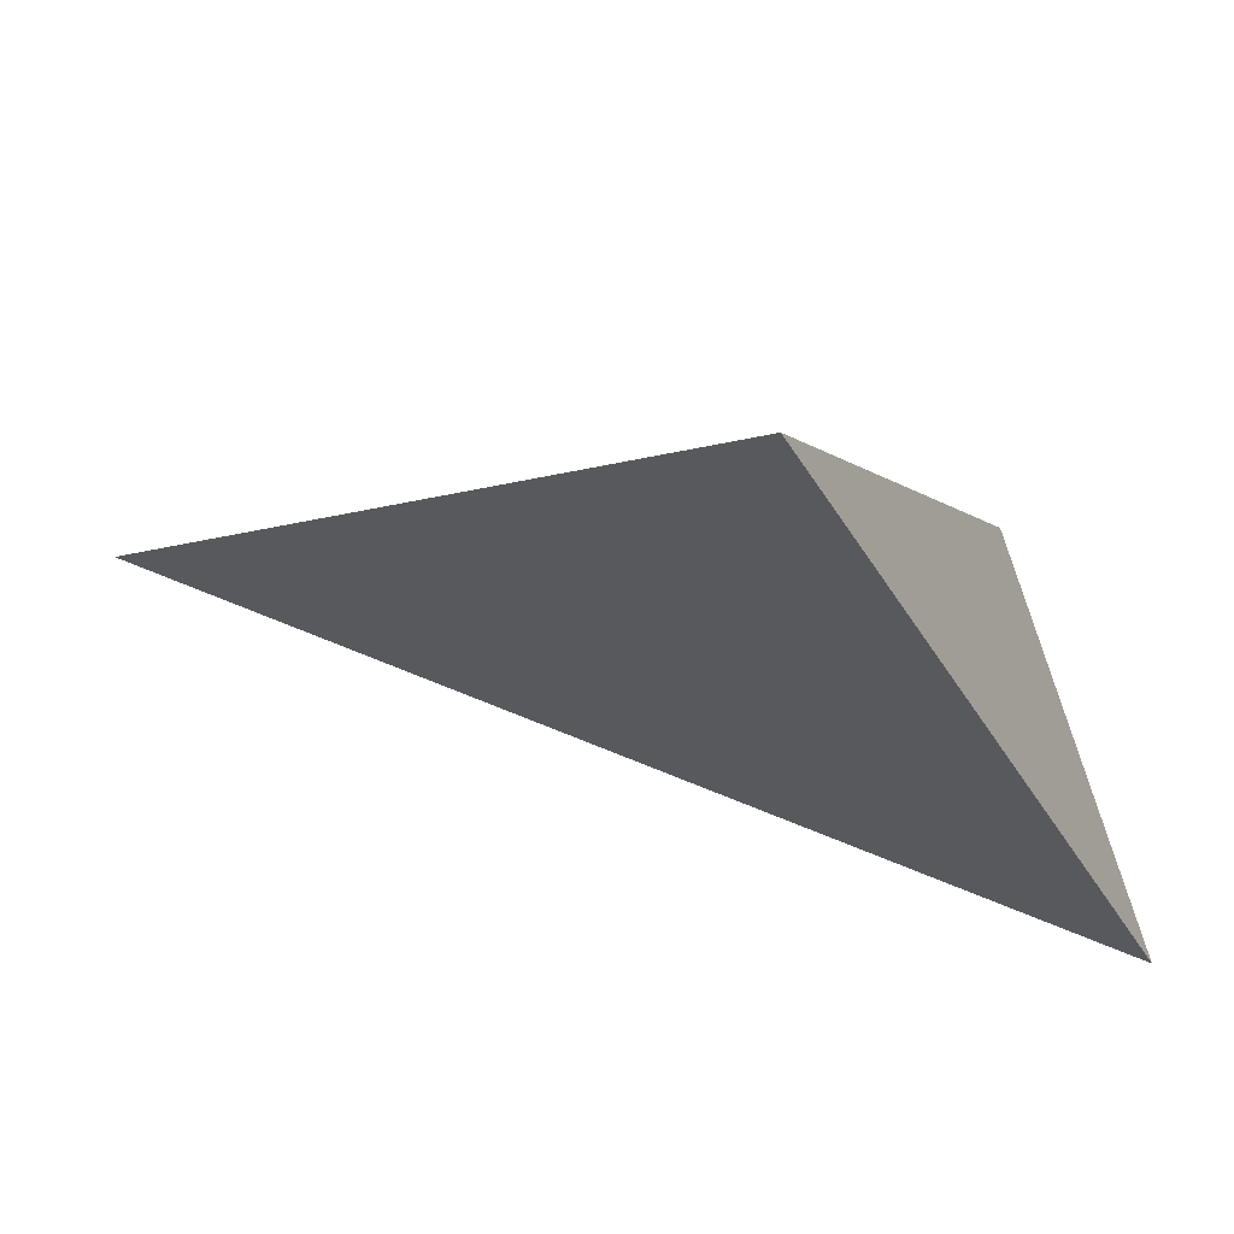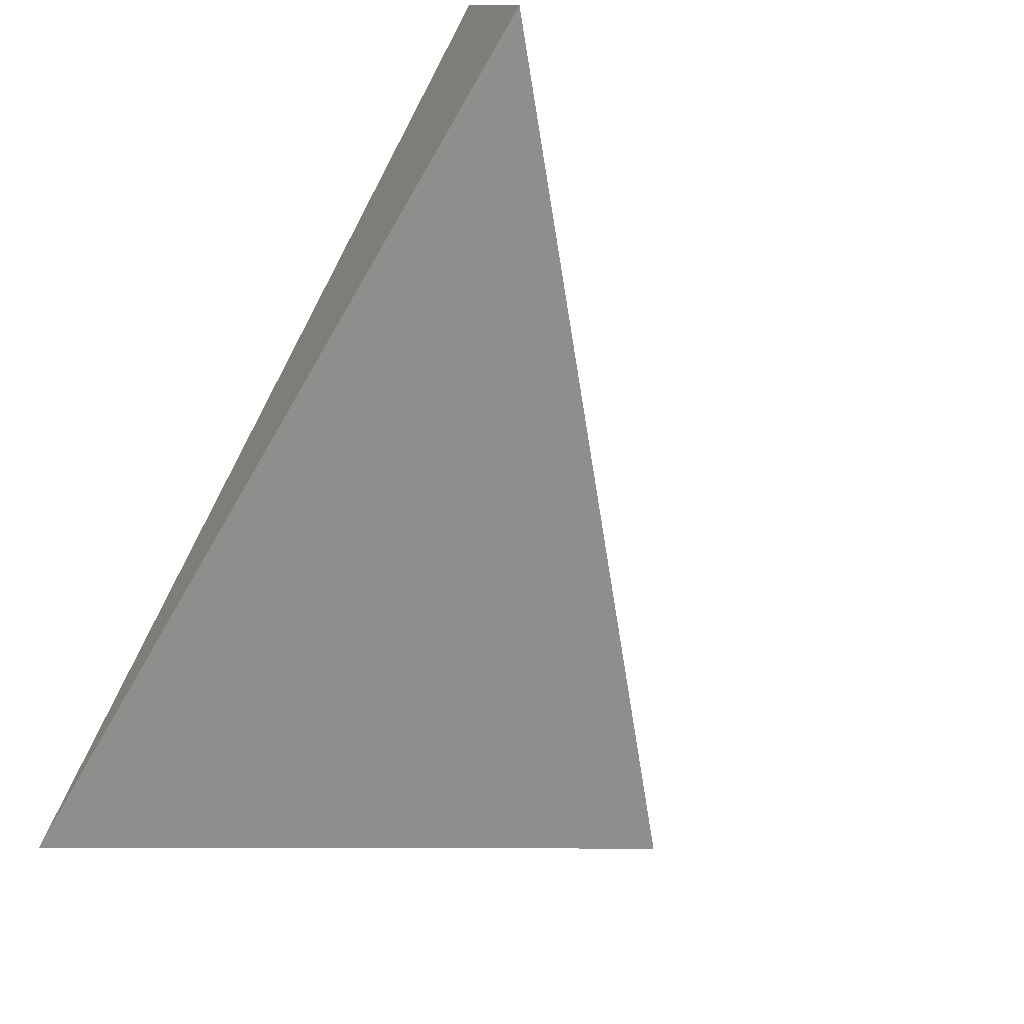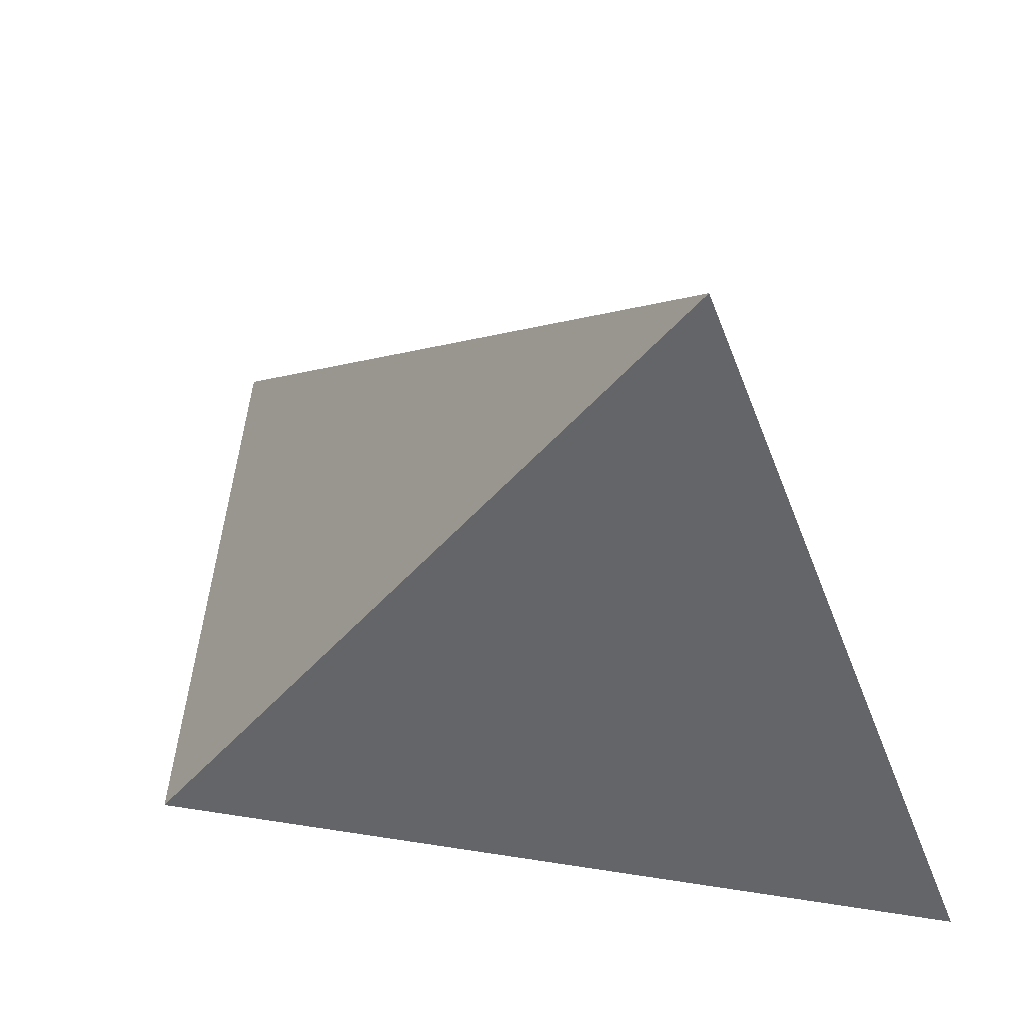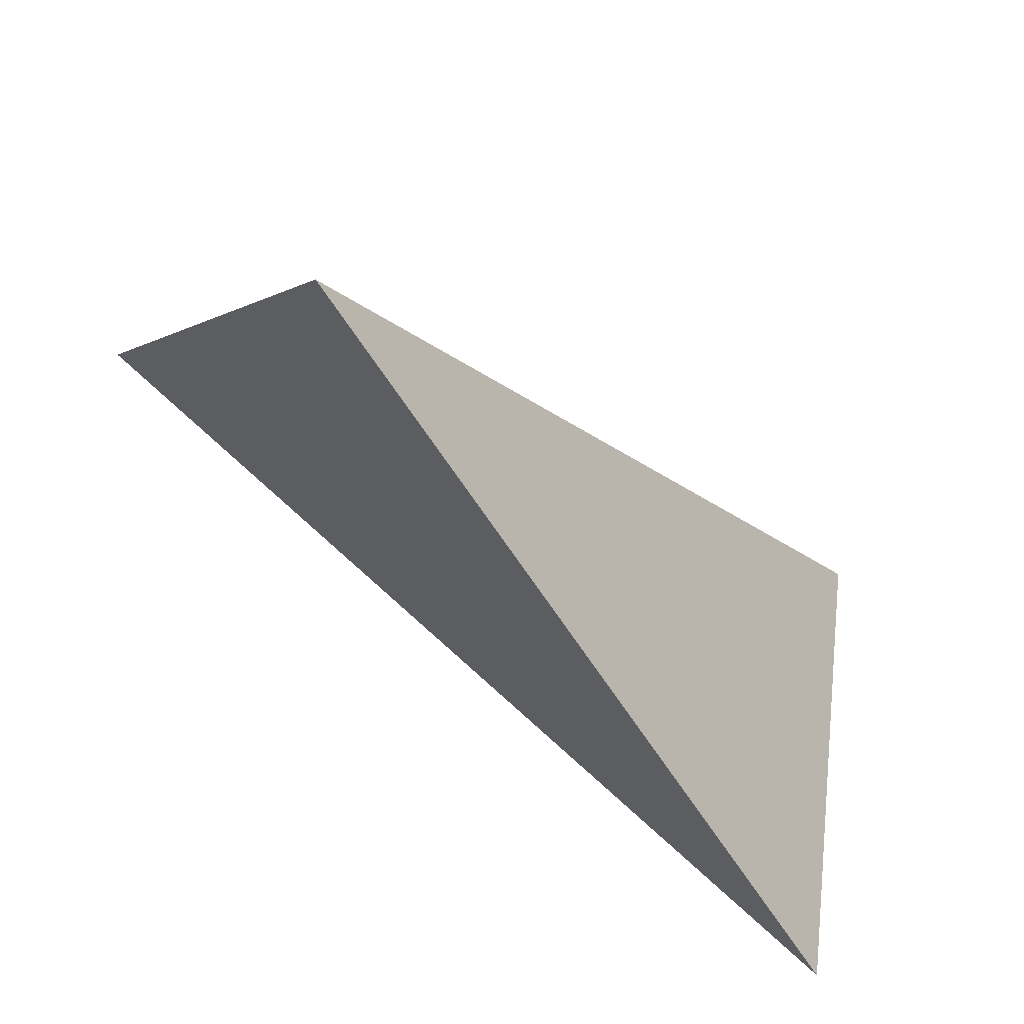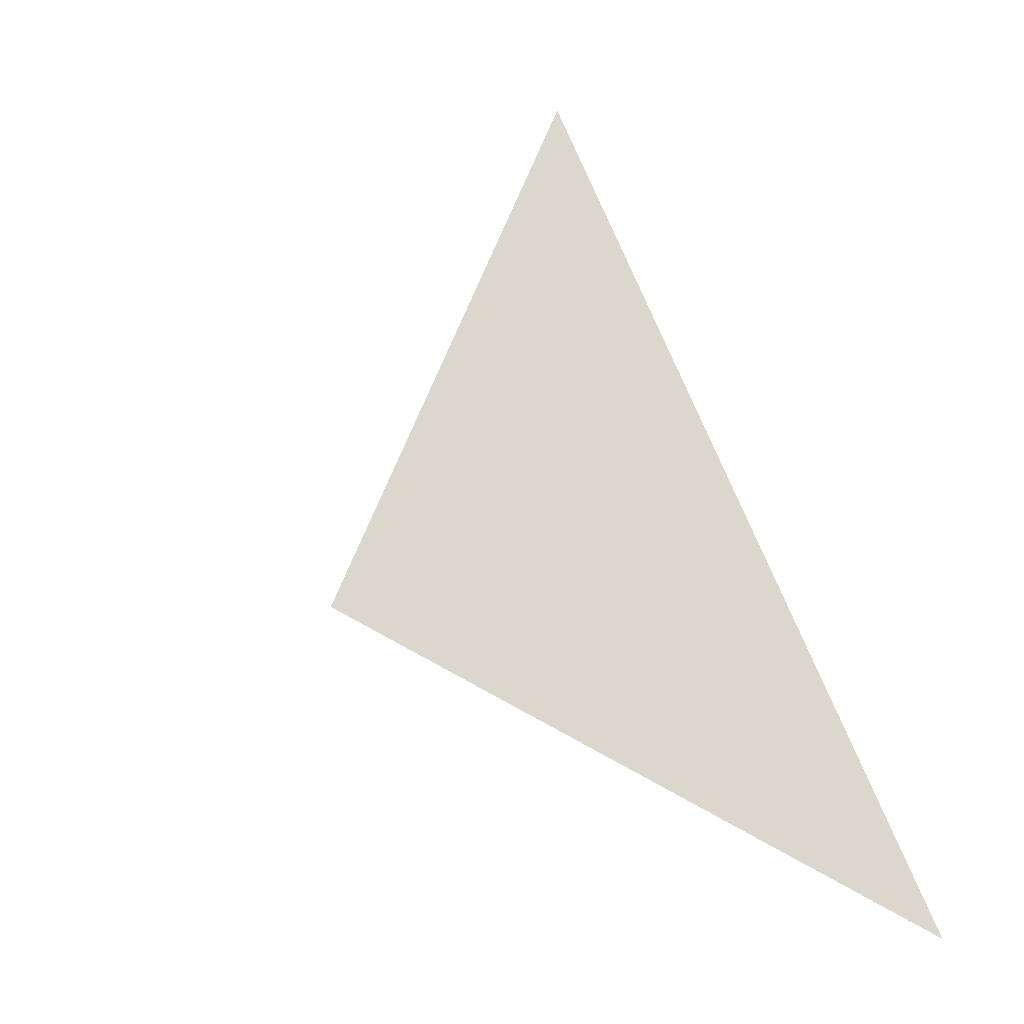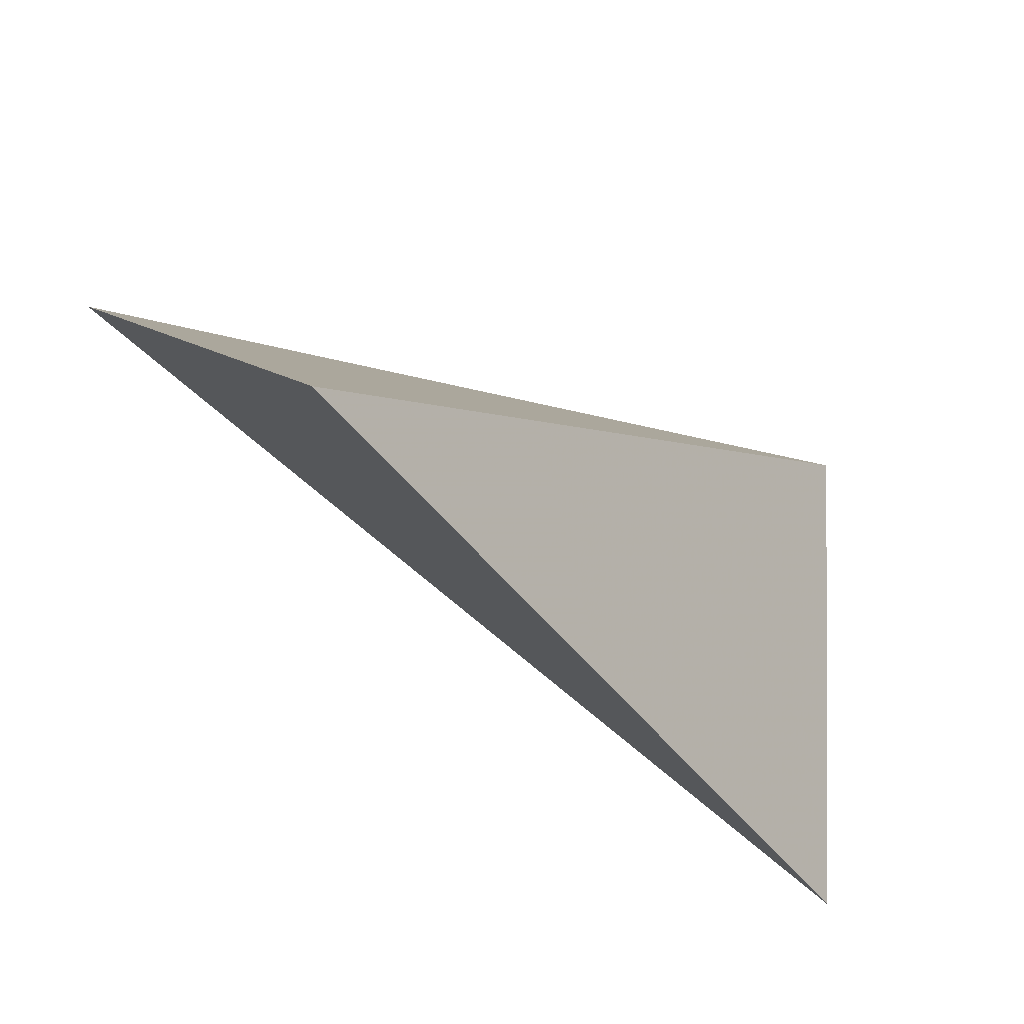
<metadata>
{"format":"obj","ext":"obj","renderer":"f3d","projection":"perspective","resolution":1024,"background":"white","views":[{"elev":-54.7,"azim":103.5,"up":"+Y"},{"elev":-63.6,"azim":-134.7,"up":"+Y"},{"elev":59.3,"azim":-6.5,"up":"+Z"},{"elev":57.6,"azim":171.9,"up":"+Z"},{"elev":8.7,"azim":46.1,"up":"+Y"},{"elev":71.6,"azim":167.8,"up":"+Z"}]}
</metadata>
<code>
v 0.9096 2.951 -0.2824
v 0.8216 3.099 -0.05227
v 0.6527 3.266 -0.3283
v 0.5997 3.068 -0.3517
f 2 1 3
f 3 1 4
f 4 1 2
f 4 2 3

</code>
